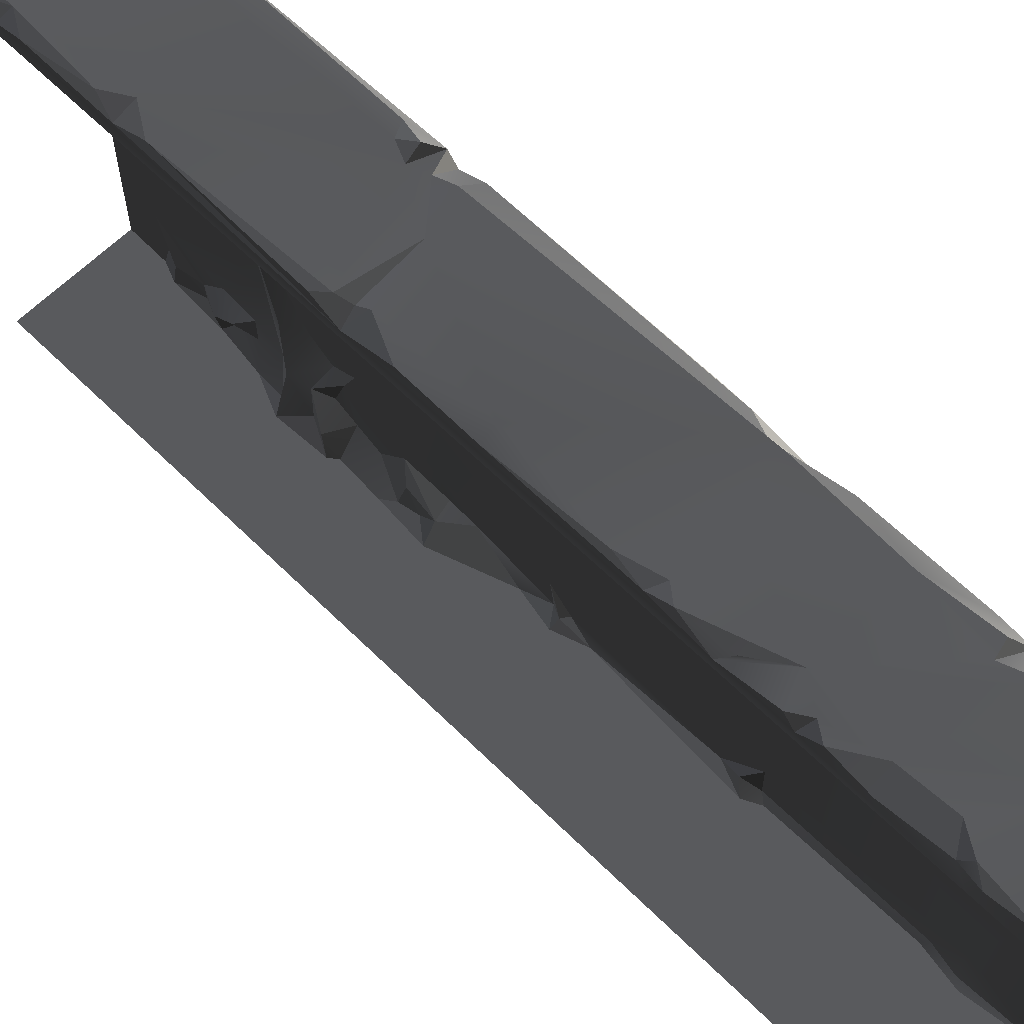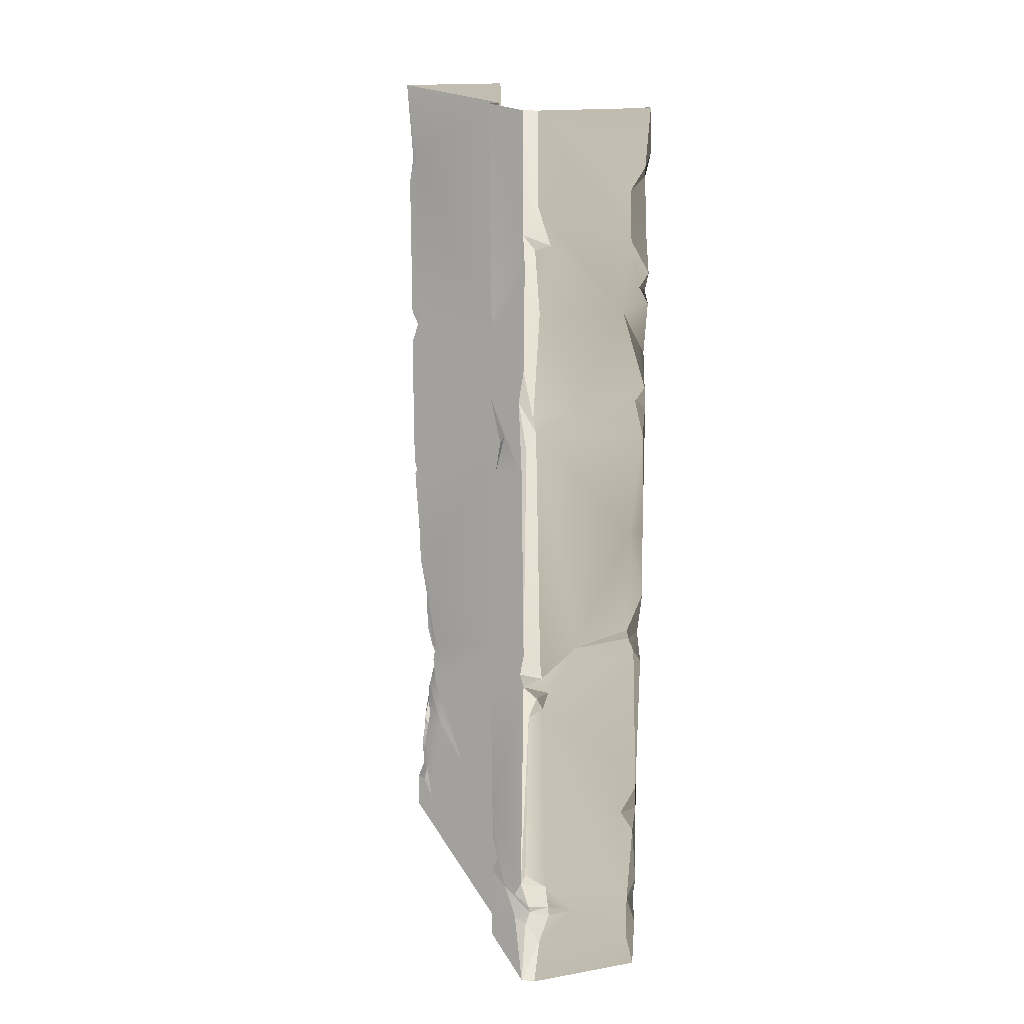
<metadata>
{"format":"obj","ext":"obj","renderer":"f3d","projection":"perspective","resolution":1024,"background":"white","views":[{"elev":62.8,"azim":135.0,"up":"+Z"},{"elev":16.6,"azim":-18.9,"up":"+Y"}]}
</metadata>
<code>
v -0.4735 -2.159 -1.822e-07
v -0.4974 -2.371 0.1025
v -0.3655 -2.478 7.262e-08
v -0.4285 -2.487 0.07088
v 1.907e-06 -1.907e-06 -1.907e-06
v -0.4873 -0.5084 -1.501e-06
v -0.4459 -1.195 -9.528e-07
v -0.4802 -1.128 -1.006e-06
v -0.44 -1.996 -3.129e-07
v -0.4847 -1.861 -4.207e-07
v -0.4561 -0.3308 -1.643e-06
v -0.5001 -2.35e-06 -1.907e-06
v -0.3655 -2.478 7.262e-08
v -0.4735 -2.159 -1.822e-07
v 1.773e-06 -3.301 1.207e-06
v -0.3823 -2.698 2.479e-07
v -0.3675 -2.921 4.262e-07
v -0.3936 -2.885 3.975e-07
v -0.3565 -3.144 1.081e-06
v -0.4257 -3.301 1.207e-06
v -0.4538 -3.506 1.37e-06
v -0.4642 -3.748 1.564e-06
v 1.634e-06 -4 1.765e-06
v -0.497 -3.828 1.628e-06
v -0.5001 -4 1.765e-06
v -0.3675 -2.921 4.262e-07
v -0.4165 -3.025 0.07501
v -0.3565 -3.144 1.081e-06
v -0.4844 -3.605 0.04246
v -0.4642 -3.748 1.564e-06
v -0.4538 -3.506 1.37e-06
v -0.5004 -1.157 0.03333
v -0.4802 -1.128 -1.006e-06
v -0.5018 -0.4846 0.03228
v -0.4873 -0.5084 -1.501e-06
v -0.4792 -0.3628 0.02083
v -0.4561 -0.3308 -1.643e-06
v -0.5001 -2.35e-06 -1.907e-06
v -0.5001 -4 1.765e-06
v -0.497 -3.828 1.628e-06
v -0.4993 -3.793 0.1197
v -0.4991 -3.838 0.2583
v -0.5001 -4 1.477
v -0.4996 -3.379 0.8397
v -0.4991 -3.571 1.476
v -0.4992 -2.503 1.479
v -0.5015 -3.113 0.3866
v -0.4968 -2.903 0.3736
v -0.5014 -2.55 0.2137
v -0.4824 -2.676 0.1661
v -0.5009 -1.515 1.482
v -0.5003 -2.053 0.1513
v -0.4977 -1.324 0.01385
v -0.4996 -1.158 0.1785
v -0.4986 -1.063 1.478
v -0.5001 -0.3636 0.1574
v -0.5001 -1.17e-06 1.477
v -0.5001 -2.35e-06 -1.907e-06
v -0.5042 -1.964 0.04404
v -0.4847 -1.861 -4.207e-07
v -0.4792 -0.3628 0.02083
v -0.5018 -0.4846 0.03228
v -0.5004 -1.157 0.03333
v -0.4974 -2.371 0.1025
v -0.4991 -2.034 0.03412
v -0.4638 -2.765 0.1045
v -0.4775 -2.932 0.3123
v -0.471 -2.878 0.1359
v -0.4654 -2.968 0.2017
v -0.4969 -3.002 0.3249
v -0.4989 -2.492 0.1113
v -0.3675 -2.921 4.262e-07
v -0.3936 -2.885 3.975e-07
v -0.3809 -2.952 0.09836
v -0.471 -2.878 0.1359
v -0.4459 -1.195 -9.528e-07
v -0.4977 -1.324 0.01385
v -0.4847 -1.861 -4.207e-07
v -0.4747 -1.987 0.03911
v -0.44 -1.996 -3.129e-07
v -0.4847 -1.861 -4.207e-07
v -0.44 -1.996 -3.129e-07
v -0.4991 -2.034 0.03412
v -0.4735 -2.159 -1.822e-07
v -0.3823 -2.698 2.479e-07
v -0.4638 -2.765 0.1045
v -0.3936 -2.885 3.975e-07
v -0.4111 -2.639 0.01969
v -0.471 -2.878 0.1359
v -0.4111 -2.639 0.01969
v -0.3823 -2.698 2.479e-07
v -0.3655 -2.478 7.262e-08
v -0.4256 -2.555 0.02201
v -0.4802 -1.128 -1.006e-06
v -0.5004 -1.157 0.03333
v -0.4459 -1.195 -9.528e-07
v -0.4747 -1.229 0.06482
v -0.4096 -3.165 0.03167
v -0.4257 -3.301 1.207e-06
v -0.3565 -3.144 1.081e-06
v -0.497 -3.828 1.628e-06
v -0.4642 -3.748 1.564e-06
v -0.4993 -3.793 0.1197
v -0.4732 -3.737 0.09712
v -0.4257 -3.301 1.207e-06
v -0.4802 -3.439 0.08452
v -0.4538 -3.506 1.37e-06
v -0.4695 -3.335 0.1204
v -0.4715 -3.218 0.1544
v -0.4096 -3.165 0.03167
v -0.4809 -3.356 0.1971
v -0.5012 -3.313 0.4688
v -0.5006 -3.531 0.1674
v -0.4893 -3.618 0.1062
v -0.01912 -1.397 2
v -0.07132 -1.841 2
v -0.5136 -1.343 2
v -0.3196 -2.352 1.996
v -0.00205 -1.835 1.982
v -0.3163 -1.253 2
v -0.4898 -2.404 2
v -0.474 -2.485 1.98
v -0.5216 -1.287 1.986
v -0.4989 -0.8353 1.999
v -0.1216 -0.8485 2.001
v -0.01446 -1.184 1.999
v -0.452 -0.5495 1.998
v -0.5079 -0.3898 2.001
v -0.08795 -0.5467 1.997
v -0.5106 -7.22e-07 1.999
v -0.0981 -0.3374 2
v -0.03561 -0.2417 2.005
v -0.0112 -2.822e-07 1.993
v -0.04551 -0.7466 1.992
v -0.0036 -0.8174 1.989
v -0.000169 -1.039 1.944
v -0.004322 -0.6878 1.992
v -0.03793 -0.9958 1.975
v -0.5206 -0.5655 1.999
v -0.05869 -1.24 2
v -0.05085 -3.643 2.002
v -0.4587 -3.514 2.001
v -0.4755 -2.625 1.999
v -0.08846 -3.193 1.999
v -0.5499 -3.447 1.98
v -0.3205 -3.668 1.987
v -0.0501 -3.844 2
v -0.5381 -2.66 1.987
v -0.4877 -3.789 2.002
v -0.5106 -4 1.999
v -0.0288 -3.292 2.001
v -0.446 -3.619 2.003
v -0.2621 -2.74 1.999
v -0.01557 -3.079 1.996
v -0.04186 -2.399 2
v -0.4458 -2.554 1.987
v -0.3196 -2.352 1.996
v -0.474 -2.485 1.98
v -0.5598 -2.516 1.977
v -0.0112 -4 1.993
v -0.4343 -3.675 1.98
v -0.5579 -0.6295 1.977
v -0.5603 -1.084 1.97
v -0.5542 -0.9803 1.563
v -0.5625 -1.228 1.915
v -0.5564 -1.297 1.513
v -0.5635 -1.537 1.958
v -0.5467 -1.436 1.676
v -0.5619 -1.627 1.594
v -0.5507 -1.78 1.514
v -0.5629 -2.648 1.517
v -0.5588 -2.369 1.974
v -0.5588 -2.473 1.928
v -0.5598 -2.516 1.977
v -0.5618 -3.297 1.534
v -0.562 -3.505 1.952
v -0.5631 -3.602 1.867
v -0.5588 -3.643 1.717
v -0.5568 -3.484 1.532
v -0.5477 -3.374 1.514
v -0.5614 -4 1.517
v -0.5574 -3.651 1.519
v -0.5612 -3.721 1.864
v -0.5624 -4 1.966
v -0.5629 -2.648 1.517
v -0.5618 -3.297 1.534
v 1.634e-06 -4 1.9
v -8.313e-05 -2.333 1.939
v -6.741e-05 -0.2226 1.9
v -0.000169 -1.039 1.944
v 1.553e-06 -0.7721 1.942
v -0.0001462 -3.665 1.956
v -0.001518 -3.195 1.969
v -0.0112 -4 1.993
v -0.00205 -1.835 1.982
v -0.001419 -1.273 1.979
v -0.00365 -0.5235 1.954
v -0.01888 -0.2846 1.966
v -0.004322 -0.6878 1.992
v -0.0036 -0.8174 1.989
v -0.0009896 -3.783 1.982
v -0.0003595 -3.559 1.982
v -0.002394 -2.137 1.994
v -0.01557 -3.079 1.996
v -0.00333 -2.454 1.99
v -0.03561 -0.2417 2.005
v -0.0002619 -0.188 1.976
v -0.5614 -9.581e-07 1.517
v -0.5593 -0.5079 1.96
v -0.5588 -0.9242 1.535
v -0.5624 -5.966e-07 1.966
v -0.4974 -2.371 0.1025
v -0.4735 -2.159 -1.822e-07
v -0.4991 -2.034 0.03412
v -0.4715 -3.218 0.1544
v -0.4668 -3.216 0.3753
v -0.5012 -3.313 0.4688
v -0.4197 -3.145 0.1923
v -0.4096 -3.165 0.03167
v -0.4996 -3.379 0.8397
v -0.4197 -3.145 0.1923
v -0.4096 -3.165 0.03167
v -0.3565 -3.144 1.081e-06
v -0.5624 -4 1.966
v -0.5344 -3.73 1.938
v -0.4877 -3.789 2.002
v -0.5506 -1.427 1.981
v -0.4898 -2.404 2
v -0.5588 -2.369 1.974
v -0.5136 -1.343 2
v -0.5598 -2.516 1.977
v -0.5381 -2.66 1.987
v -0.562 -3.505 1.952
v -0.51 -2.562 2.013
v -0.5568 -3.484 1.532
v -0.5588 -3.643 1.717
v -0.4991 -3.571 1.476
v -0.4992 -2.503 1.479
v -0.5477 -3.374 1.514
v -0.4991 -3.571 1.476
v -0.5629 -2.648 1.517
v -0.5507 -1.78 1.514
v -0.5009 -1.515 1.482
v -0.5568 -3.484 1.532
v -0.4986 -1.063 1.478
v -0.5564 -1.297 1.513
v -0.4844 -3.605 0.04246
v -0.4538 -3.506 1.37e-06
v -0.4406 -3.518 0.08332
v -0.4893 -3.618 0.1062
v -0.5006 -3.531 0.1674
v -0.4445 -3.433 0.1305
v -0.4809 -3.356 0.1971
v -0.4406 -3.518 0.08332
v -0.4893 -3.618 0.1062
v -0.4996 -3.379 0.8397
v -0.4668 -3.216 0.3753
v -0.5015 -3.113 0.3866
v -0.4197 -3.145 0.1923
v -0.4969 -3.002 0.3249
v -0.4336 -3.045 0.2065
v -0.4165 -3.025 0.07501
v -0.3565 -3.144 1.081e-06
v -0.4395 -2.626 0.09709
v -0.4824 -2.676 0.1661
v -0.4638 -2.765 0.1045
v -0.4111 -2.639 0.01969
v -0.5612 -3.721 1.864
v -0.5344 -3.73 1.938
v -0.5624 -4 1.966
v -0.0288 -3.292 2.001
v -0.0003595 -3.559 1.982
v -0.05085 -3.643 2.002
v -0.0009896 -3.783 1.982
v -0.0501 -3.844 2
v -0.0112 -4 1.993
v -0.5603 -1.084 1.97
v -0.4989 -0.8353 1.999
v -0.5216 -1.287 1.986
v -0.5579 -0.6295 1.977
v -0.5206 -0.5655 1.999
v -0.5593 -0.5079 1.96
v -0.4458 -2.554 1.987
v -0.51 -2.562 2.013
v -0.5598 -2.516 1.977
v -0.06123 -2.341 1.983
v -0.04186 -2.399 2
v -0.3196 -2.352 1.996
v -0.4732 -3.737 0.09712
v -0.4642 -3.748 1.564e-06
v -0.4844 -3.605 0.04246
v -0.4893 -3.618 0.1062
v -0.5631 -3.602 1.867
v -0.562 -3.505 1.952
v -0.5288 -3.622 1.964
v -0.5288 -3.622 1.964
v -0.562 -3.505 1.952
v -0.4587 -3.514 2.001
v -0.446 -3.619 2.003
v -0.0981 -0.3374 2
v -0.00365 -0.5235 1.954
v -0.08795 -0.5467 1.997
v -0.01888 -0.2846 1.966
v -0.004322 -0.6878 1.992
v -0.01446 -1.184 1.999
v -0.1216 -0.8485 2.001
v -0.03793 -0.9958 1.975
v -0.000169 -1.039 1.944
v -0.5624 -5.966e-07 1.966
v -0.5079 -0.3898 2.001
v -0.5593 -0.5079 1.96
v -0.5106 -7.22e-07 1.999
v -0.452 -0.5495 1.998
v -0.5619 -1.627 1.594
v -0.5009 -1.515 1.482
v -0.5467 -1.436 1.676
v -0.5507 -1.78 1.514
v -0.0002619 -0.188 1.976
v -0.0112 -2.822e-07 1.993
v 1.907e-06 -3.894e-07 1.9
v -6.741e-05 -0.2226 1.9
v -0.01888 -0.2846 1.966
v -0.4747 -1.229 0.06482
v -0.4977 -1.324 0.01385
v -0.4459 -1.195 -9.528e-07
v -0.5136 -1.343 2
v -0.5506 -1.427 1.981
v -0.5625 -1.228 1.915
v -0.4285 -2.487 0.07088
v -0.4989 -2.492 0.1113
v -0.4824 -2.676 0.1661
v -0.5542 -0.9803 1.563
v -0.5564 -1.297 1.513
v -0.4986 -1.063 1.478
v -0.5001 -1.17e-06 1.477
v -0.5588 -0.9242 1.535
v -0.4986 -1.063 1.478
v -0.5614 -9.581e-07 1.517
v -8.313e-05 -2.333 1.939
v -0.07517 -2.294 2
v -0.002394 -2.137 1.994
v -0.06123 -2.341 1.983
v -0.4654 -2.968 0.2017
v -0.3809 -2.952 0.09836
v -0.471 -2.878 0.1359
v -0.4336 -3.045 0.2065
v -0.4165 -3.025 0.07501
v -0.3675 -2.921 4.262e-07
v -0.3809 -2.952 0.09836
v -0.4336 -3.045 0.2065
v -0.0001462 -3.665 1.956
v -0.0009896 -3.783 1.982
v -0.05085 -3.643 2.002
v -0.5614 -4 1.517
v -0.5001 -4 1.477
v -0.5574 -3.651 1.519
v -0.4991 -3.571 1.476
v -0.04551 -0.7466 1.992
v -0.004322 -0.6878 1.992
v 1.553e-06 -0.7721 1.942
v -0.4285 -2.487 0.07088
v -0.4256 -2.555 0.02201
v -0.3655 -2.478 7.262e-08
v -0.474 -2.485 1.98
v -0.5588 -2.473 1.928
v -0.4898 -2.404 2
v -0.5588 -2.369 1.974
v -0.446 -3.619 2.003
v -0.4343 -3.675 1.98
v -0.509 -3.672 1.929
v -0.5009 -1.515 1.482
v -0.5564 -1.297 1.513
v -0.5467 -1.436 1.676
v -0.04186 -2.399 2
v -0.06123 -2.341 1.983
v -8.313e-05 -2.333 1.939
v -0.00333 -2.454 1.99
v -0.0112 -2.822e-07 1.993
v -0.0002619 -0.188 1.976
v -0.03561 -0.2417 2.005
v -0.5598 -2.516 1.977
v -0.5588 -2.473 1.928
v -0.474 -2.485 1.98
v -0.4445 -3.433 0.1305
v -0.4802 -3.439 0.08452
v -0.4695 -3.335 0.1204
v -0.4406 -3.518 0.08332
v -0.4538 -3.506 1.37e-06
v -0.4802 -3.439 0.08452
v -0.4406 -3.518 0.08332
v -0.4336 -3.045 0.2065
v -0.4775 -2.932 0.3123
v -0.4969 -3.002 0.3249
v -0.4968 -2.903 0.3736
v -0.4996 -1.158 0.1785
v -0.4977 -1.324 0.01385
v -0.4747 -1.229 0.06482
v -0.0003595 -3.559 1.982
v -0.0288 -3.292 2.001
v -0.001518 -3.195 1.969
v -0.4809 -3.356 0.1971
v -0.4445 -3.433 0.1305
v -0.4695 -3.335 0.1204
v -0.5603 -1.084 1.97
v -0.5216 -1.287 1.986
v -0.5625 -1.228 1.915
v -0.5136 -1.343 2
v -0.4755 -2.625 1.999
v -0.51 -2.562 2.013
v -0.4458 -2.554 1.987
v -0.4343 -3.675 1.98
v -0.4877 -3.789 2.002
v -0.5344 -3.73 1.938
v -0.509 -3.672 1.929
v -0.509 -3.672 1.929
v -0.5612 -3.721 1.864
v -0.5588 -3.643 1.717
v -0.5344 -3.73 1.938
v -0.5631 -3.602 1.867
v -0.5288 -3.622 1.964
v -0.509 -3.672 1.929
v -0.5588 -3.643 1.717
v -0.509 -3.672 1.929
v -0.5288 -3.622 1.964
v -0.446 -3.619 2.003
v -0.4989 -2.492 0.1113
v -0.4285 -2.487 0.07088
v -0.4974 -2.371 0.1025
v -0.4991 -3.838 0.2583
v -0.4732 -3.737 0.09712
v -0.4893 -3.618 0.1062
v -0.5574 -3.651 1.519
v -0.4991 -3.571 1.476
v -0.5588 -3.643 1.717
v -0.452 -0.5495 1.998
v -0.5206 -0.5655 1.999
v -0.5593 -0.5079 1.96
v -0.5042 -1.964 0.04404
v -0.5003 -2.053 0.1513
v -0.4747 -1.987 0.03911
v -0.4847 -1.861 -4.207e-07
v -0.5042 -1.964 0.04404
v -0.4747 -1.987 0.03911
v -0.03561 -0.2417 2.005
v -0.01888 -0.2846 1.966
v -0.0981 -0.3374 2
v -0.04551 -0.7466 1.992
v 1.553e-06 -0.7721 1.942
v -0.0036 -0.8174 1.989
v -0.4747 -1.229 0.06482
v -0.5004 -1.157 0.03333
v -0.4996 -1.158 0.1785
v -0.4877 -3.789 2.002
v -0.5106 -4 1.999
v -0.5624 -4 1.966
v -0.001518 -3.195 1.969
v -0.08846 -3.193 1.999
v -0.01557 -3.079 1.996
v -0.001518 -3.195 1.969
v -0.01557 -3.079 1.996
v -8.313e-05 -2.333 1.939
v -0.3196 -2.352 1.996
v -0.07517 -2.294 2
v -0.06123 -2.341 1.983
v -0.001419 -1.273 1.979
v -0.00205 -1.835 1.982
v -0.01912 -1.397 2
v -0.001419 -1.273 1.979
v -0.01446 -1.184 1.999
v -0.000169 -1.039 1.944
v -0.4395 -2.626 0.09709
v -0.4256 -2.555 0.02201
v -0.4285 -2.487 0.07088
v -0.4285 -2.487 0.07088
v -0.4824 -2.676 0.1661
v -0.4395 -2.626 0.09709
v -0.44 -1.996 -3.129e-07
v -0.4747 -1.987 0.03911
v -0.4991 -2.034 0.03412
v -0.5003 -2.053 0.1513
v -0.4991 -2.034 0.03412
v -0.4747 -1.987 0.03911
v -0.001518 -3.195 1.969
v -0.0288 -3.292 2.001
v -0.08846 -3.193 1.999
v -0.5381 -2.66 1.987
v -0.5499 -3.447 1.98
v -0.562 -3.505 1.952
v -0.5499 -3.447 1.98
v -0.4587 -3.514 2.001
v -0.562 -3.505 1.952
v -0.5635 -1.537 1.958
v -0.5506 -1.427 1.981
v -0.5588 -2.369 1.974
v -0.5625 -1.228 1.915
v -0.00333 -2.454 1.99
v -0.01557 -3.079 1.996
v -0.04186 -2.399 2
v -0.05869 -1.24 2
v -0.001419 -1.273 1.979
v -0.01912 -1.397 2
v -0.0001462 -3.665 1.956
v -0.05085 -3.643 2.002
v -0.0003595 -3.559 1.982
v -0.4993 -3.793 0.1197
v -0.4732 -3.737 0.09712
v -0.4991 -3.838 0.2583
v -0.4775 -2.932 0.3123
v -0.4336 -3.045 0.2065
v -0.4654 -2.968 0.2017
v -0.4111 -2.639 0.01969
v -0.4256 -2.555 0.02201
v -0.4395 -2.626 0.09709
v -0.5588 -0.9242 1.535
v -0.5542 -0.9803 1.563
v -0.4986 -1.063 1.478
v -0.4755 -2.625 1.999
v -0.5381 -2.66 1.987
v -0.51 -2.562 2.013
v -0.446 -3.619 2.003
v -0.3205 -3.668 1.987
v -0.4343 -3.675 1.98
v -0.07517 -2.294 2
v -0.002394 -2.137 1.994
v -0.01446 -1.184 1.999
v -0.001419 -1.273 1.979
v -0.05869 -1.24 2
g WallLong_2_(28)_4789_43
f 1 3 2
f 2 3 4
f 5 7 6
f 6 7 8
f 5 9 7
f 7 9 10
f 11 5 6
f 11 12 5
f 13 9 5
f 13 14 9
f 15 13 5
f 13 15 16
f 16 15 17
f 17 18 16
f 17 15 19
f 19 15 20
f 20 15 21
f 15 22 21
f 22 15 23
f 23 24 22
f 24 23 25
f 26 28 27
f 29 31 30
f 32 34 33
f 33 34 35
f 36 35 34
f 37 35 36
f 38 37 36
f 39 41 40
f 39 42 41
f 43 42 39
f 43 44 42
f 44 43 45
f 45 46 44
f 46 47 44
f 48 47 46
f 46 49 48
f 49 50 48
f 49 46 51
f 49 51 52
f 53 52 51
f 53 51 54
f 55 54 51
f 55 56 54
f 56 55 57
f 58 56 57
f 52 53 59
f 59 53 60
f 56 58 61
f 54 56 62
f 62 56 61
f 62 63 54
f 49 52 64
f 52 65 64
f 66 67 50
f 67 66 68
f 67 68 69
f 48 50 67
f 47 48 70
f 49 64 71
f 50 49 71
f 72 74 73
f 74 75 73
f 76 78 77
f 79 81 80
f 82 84 83
f 85 87 86
f 85 86 88
f 86 87 89
f 90 92 91
f 92 90 93
f 94 96 95
f 97 95 96
f 98 100 99
f 101 103 102
f 102 103 104
f 105 107 106
f 106 108 105
f 108 109 105
f 105 109 110
f 111 109 108
f 111 112 109
f 112 111 113
f 42 112 113
f 42 44 112
f 42 113 114
f 115 117 116
f 117 118 116
f 119 115 116
f 117 115 120
f 118 117 121
f 118 121 122
f 120 123 117
f 120 124 123
f 124 120 125
f 125 120 126
f 125 127 124
f 128 127 125
f 128 125 129
f 129 130 128
f 130 129 131
f 132 130 131
f 130 132 133
f 129 125 134
f 125 135 134
f 136 135 125
f 129 134 137
f 136 125 138
f 124 127 139
f 126 120 140
f 140 120 115
f 141 143 142
f 143 141 144
f 142 143 145
f 141 142 146
f 147 141 146
f 145 143 148
f 147 146 149
f 150 147 149
f 144 141 151
f 152 146 142
f 143 144 153
f 154 153 144
f 153 154 155
f 155 156 153
f 156 143 153
f 156 155 157
f 157 158 156
f 159 156 158
f 150 160 147
f 149 146 161
f 162 164 163
f 163 164 165
f 166 165 164
f 166 167 165
f 167 166 168
f 167 168 169
f 170 167 169
f 167 170 171
f 167 171 172
f 172 171 173
f 173 171 174
f 175 174 171
f 174 175 176
f 177 176 175
f 175 178 177
f 178 175 179
f 175 180 179
f 178 182 181
f 178 181 183
f 183 181 184
f 185 180 186
f 187 189 188
f 189 190 188
f 190 189 191
f 187 188 192
f 193 192 188
f 192 194 187
f 190 195 188
f 195 190 196
f 197 191 189
f 197 189 198
f 197 199 191
f 200 190 191
f 201 194 192
f 193 202 192
f 188 195 203
f 204 188 205
f 198 207 206
f 208 210 209
f 208 209 211
f 209 210 162
f 164 162 210
f 212 214 213
f 215 217 216
f 215 216 218
f 218 219 215
f 220 216 217
f 221 223 222
f 224 226 225
f 227 229 228
f 228 230 227
f 231 233 232
f 231 232 234
f 235 237 236
f 238 240 239
f 238 239 241
f 242 238 241
f 243 238 242
f 240 244 239
f 243 246 245
f 247 249 248
f 249 247 250
f 251 253 252
f 252 254 251
f 251 254 255
f 256 258 257
f 258 259 257
f 259 258 260
f 259 260 261
f 262 259 261
f 263 259 262
f 264 266 265
f 266 264 267
f 268 270 269
f 271 273 272
f 274 273 275
f 274 275 276
f 277 279 278
f 277 278 280
f 278 281 280
f 282 280 281
f 283 285 284
f 286 288 287
f 289 291 290
f 291 289 292
f 293 295 294
f 296 298 297
f 298 296 299
f 300 302 301
f 301 303 300
f 301 302 304
f 305 307 306
f 307 305 308
f 309 311 310
f 309 310 312
f 313 310 311
f 314 316 315
f 314 315 317
f 318 320 319
f 320 318 321
f 318 322 321
f 323 325 324
f 326 328 327
f 329 331 330
f 332 334 333
f 335 337 336
f 335 336 338
f 339 341 340
f 339 340 342
f 343 345 344
f 344 346 343
f 347 349 348
f 350 349 347
f 351 353 352
f 354 356 355
f 357 355 356
f 358 360 359
f 361 363 362
f 364 366 365
f 367 365 366
f 368 370 369
f 371 373 372
f 374 376 375
f 377 376 374
f 378 380 379
f 381 383 382
f 384 386 385
f 384 385 387
f 388 390 389
f 391 393 392
f 392 393 394
f 395 397 396
f 398 400 399
f 401 403 402
f 404 406 405
f 406 407 405
f 408 410 409
f 411 413 412
f 413 411 414
f 415 417 416
f 416 418 415
f 419 421 420
f 422 421 419
f 423 425 424
f 426 428 427
f 429 431 430
f 432 434 433
f 435 437 436
f 438 440 439
f 441 443 442
f 444 446 445
f 447 449 448
f 450 452 451
f 453 455 454
f 456 458 457
f 459 461 460
f 462 464 463
f 465 467 466
f 468 470 469
f 471 473 472
f 474 476 475
f 477 479 478
f 480 482 481
f 483 485 484
f 486 488 487
f 489 491 490
f 492 494 493
f 492 493 495
f 496 498 497
f 499 501 500
f 502 504 503
f 505 507 506
f 508 510 509
f 511 513 512
f 514 516 515
f 517 519 518
f 520 522 521
f 116 118 523
f 116 523 524
f 119 116 524
f 525 527 526

</code>
